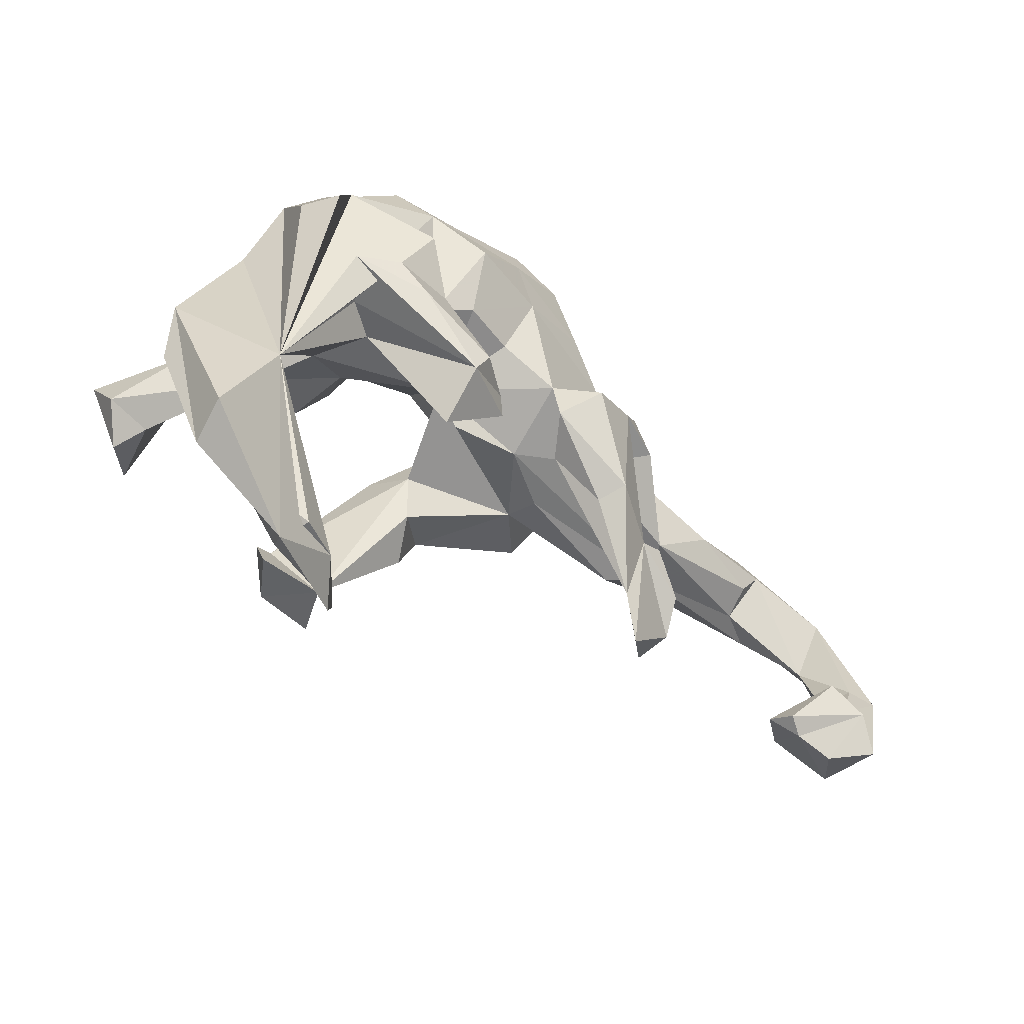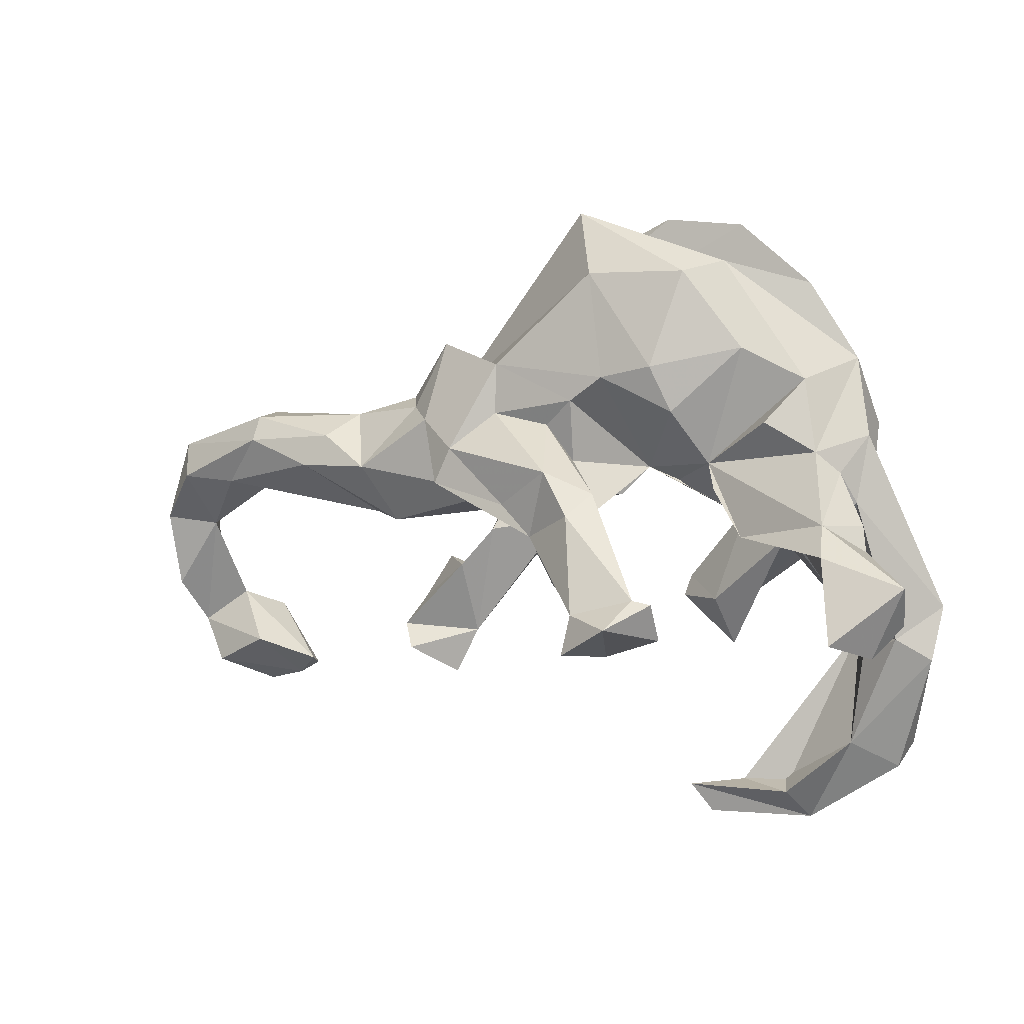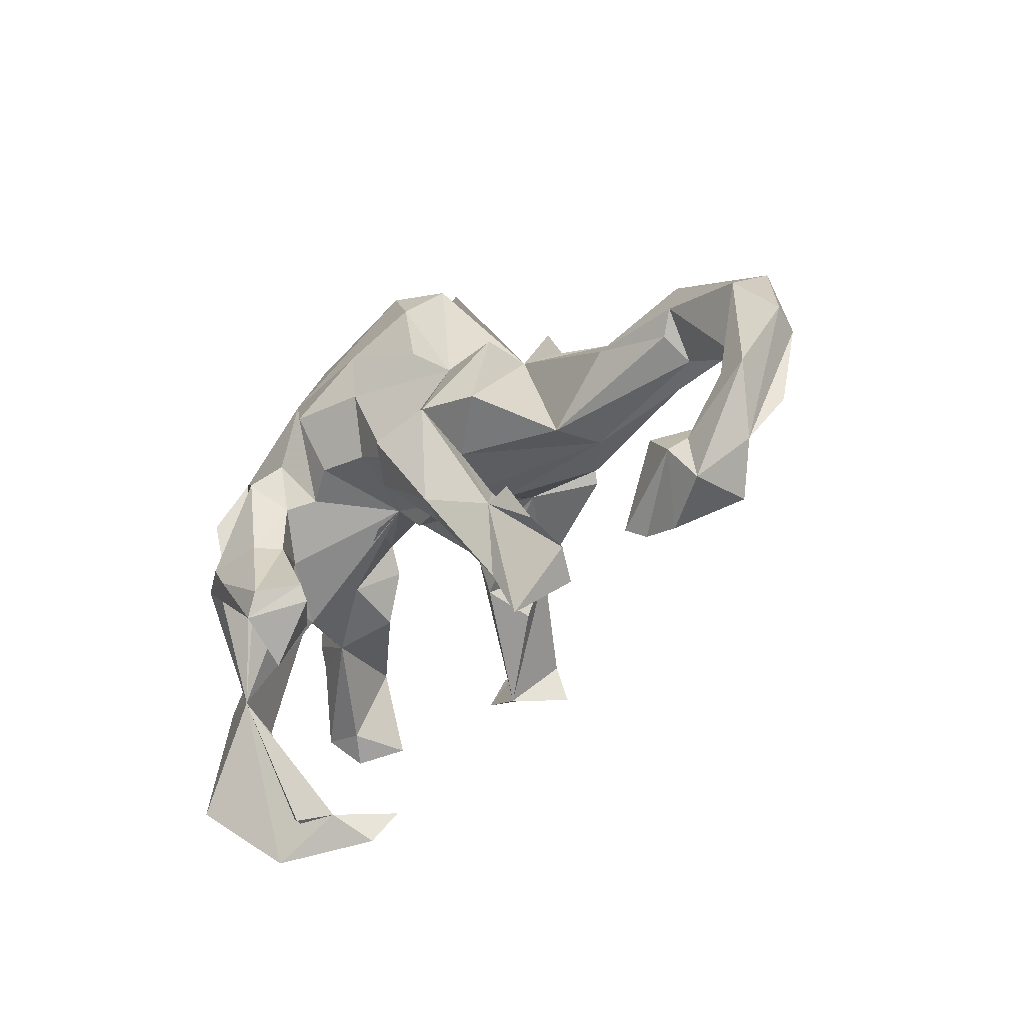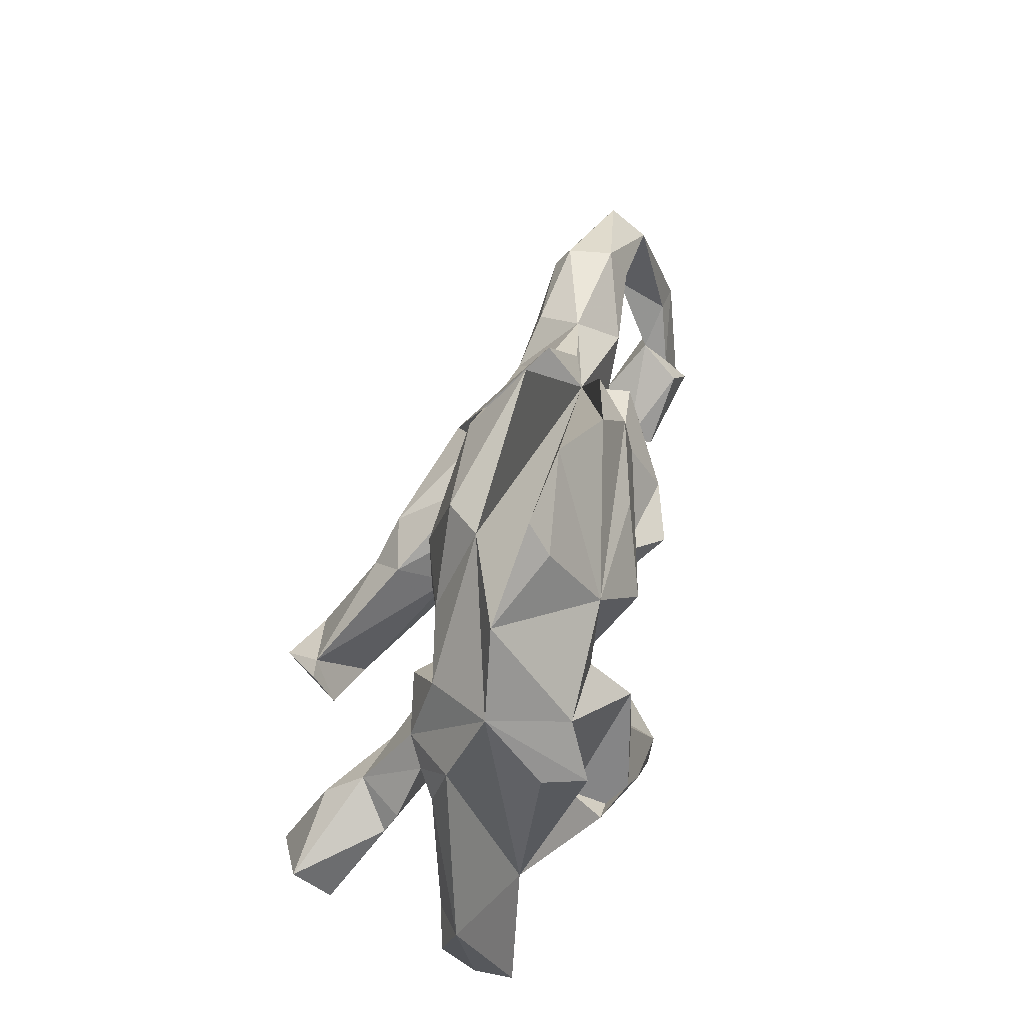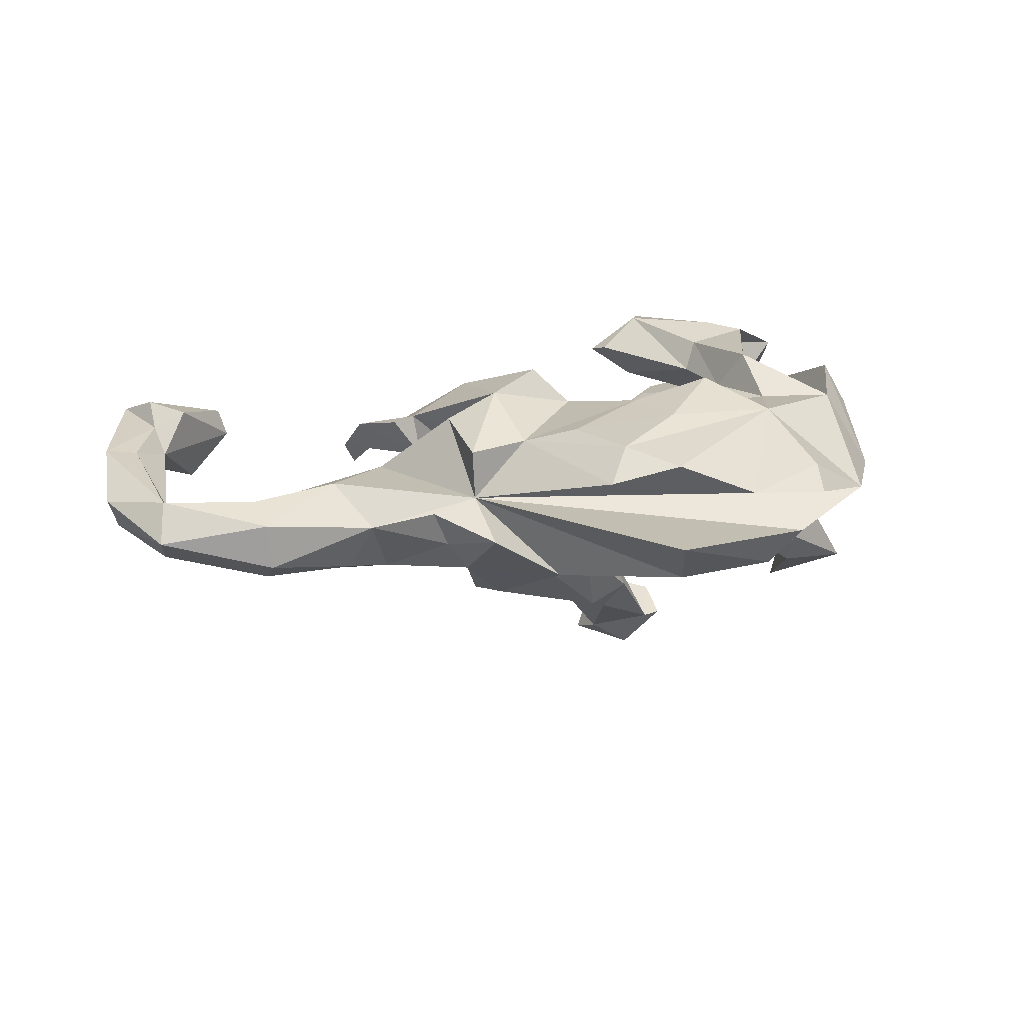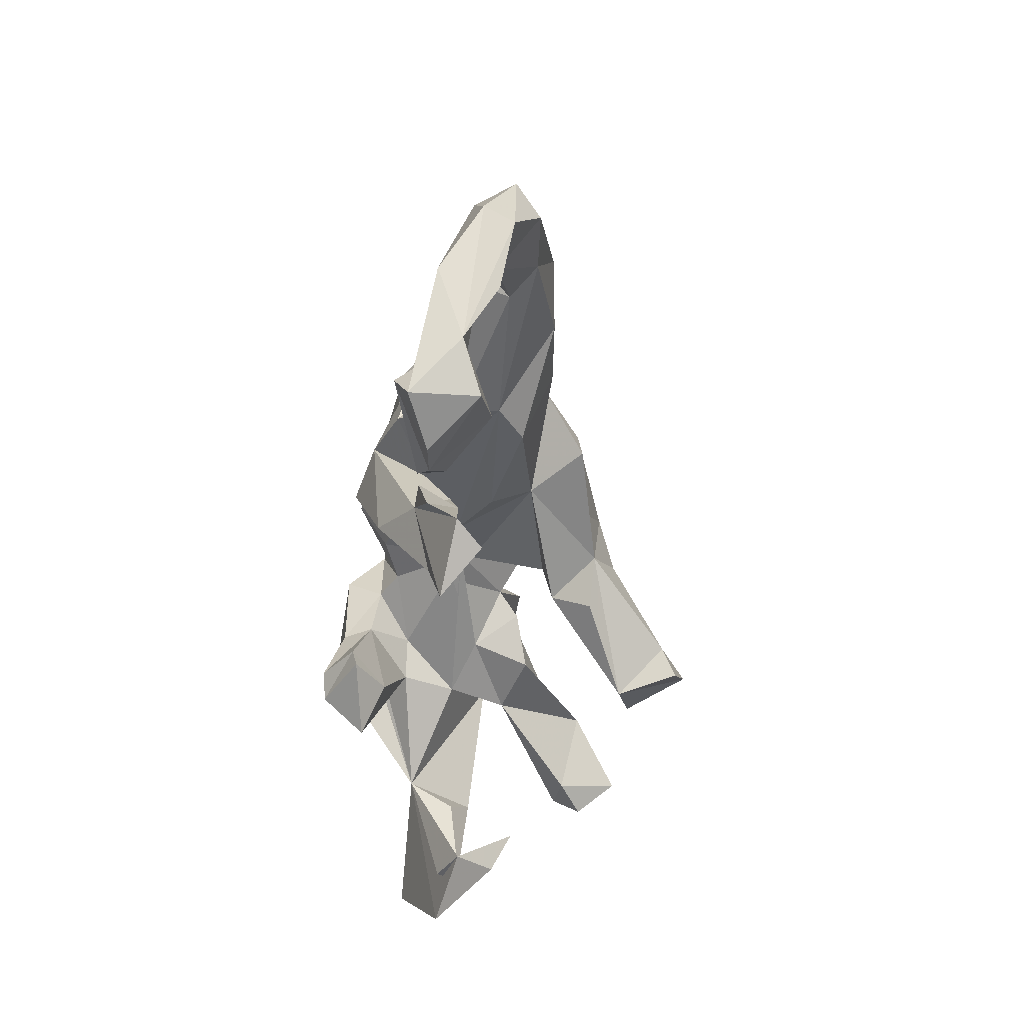
<metadata>
{"format":"obj","ext":"obj","renderer":"f3d","projection":"perspective","resolution":1024,"background":"white","views":[{"elev":-48.7,"azim":-38.5,"up":"+Y"},{"elev":6.7,"azim":-156.8,"up":"+Y"},{"elev":-32.1,"azim":51.6,"up":"+Y"},{"elev":53.2,"azim":-75.6,"up":"+Y"},{"elev":14.4,"azim":159.4,"up":"+Z"},{"elev":-39.9,"azim":87.2,"up":"+Y"}]}
</metadata>
<code>
v 0.8539 -0.1647 0.06575
v 0.855 -0.06552 -0.04358
v 0.8737 -0.05335 0.002201
v 0.8193 -0.2659 0.02747
v 0.8447 -0.1907 -0.02281
v 0.8084 0.07124 -0.04827
v 0.7691 -0.07562 -0.02131
v 0.7949 0.03465 0.0143
v 0.8027 -0.1588 0.05974
v 0.7912 0.01673 -0.08542
v 0.786 -0.3441 0.1021
v 0.774 -0.3354 -0.000392
v 0.7428 -0.2109 0.04113
v 0.6964 0.01127 -0.08662
v 0.7512 -0.2527 0.0825
v 0.751 -0.2893 0.1228
v 0.6423 -0.3619 0.06948
v 0.68 -0.2882 -0.01912
v 0.6517 0.0731 0.01115
v 0.6311 0.00955 -0.0465
v 0.7054 -0.3787 0.07268
v 0.6334 0.09018 -0.1158
v 0.6149 -0.3442 0.08624
v 0.6413 0.1331 -0.01718
v 0.6998 -0.2414 0.1091
v 0.6033 -0.3283 0.04515
v 0.633 0.1296 -0.09056
v 0.6258 0.03893 0.000718
v 0.5073 0.06535 0.02984
v 0.4896 0.1024 -0.1087
v 0.3951 -0.02702 0.02984
v 0.5259 0.05042 -0.1236
v 0.4211 -0.03609 -0.03966
v 0.4604 0.1356 -0.03558
v 0.399 -0.2466 0.02428
v 0.297 -0.1424 0.09218
v 0.3707 -0.2816 -0.01597
v 0.3813 -0.2027 0.07204
v 0.2895 0.1742 0.01082
v 0.3371 -0.1276 0.08621
v 0.4104 0.05197 -0.1277
v 0.2762 -0.2564 0.06597
v 0.2961 0.1803 0.09137
v 0.3652 -0.04358 -0.08045
v 0.3075 -0.3312 0.04673
v 0.3607 0.1666 -0.01325
v 0.3324 0.1543 -0.07122
v 0.2952 0.05368 0.1255
v 0.2908 0.1367 -0.1224
v 0.2869 -0.1322 0.02083
v 0.2041 0.006549 0.07738
v 0.2852 0.2635 -0.0459
v 0.2111 0.05602 0.1655
v 0.2075 -0.1138 0.1522
v 0.1666 0.01307 -0.1059
v 0.2409 0.03642 -0.1894
v 0.2321 -0.06681 0.03386
v 0.1989 0.171 0.1024
v 0.1695 -0.01737 -0.03748
v 0.1859 -0.1277 0.1085
v 0.1167 -0.0468 0.08142
v 0.1574 0.2341 -0.1231
v 0.2158 0.09494 -0.1844
v 0.1297 0.2335 0.1297
v 0.1118 0.007277 -0.2053
v 0.1251 0.02183 0.196
v 0.0802 -0.004171 0.01833
v 0.07718 -0.01864 0.1444
v 0.1548 0.1523 -0.1321
v 0.06776 0.04617 0.1383
v 0.1312 0.394 0.07048
v 0.01805 0.1772 -0.135
v 0.04296 0.4865 -0.02481
v 0.06501 0.1349 -0.1229
v 0.09078 0.3526 0.1215
v 0.05437 -0.04156 -0.2226
v -0.07213 0.05785 0.007752
v 0.02565 0.4279 0.09899
v 0.01681 -0.1184 -0.2154
v -0.02739 -0.005146 -0.137
v -0.0271 0.01023 -0.005316
v 0.02511 0.06731 -0.2361
v 0.01966 0.07524 -0.1167
v -0.02414 0.1004 0.1241
v -0.05262 0.03324 -0.2166
v -0.0354 0.2168 -0.134
v -0.001491 0.3867 -0.1018
v -0.01369 -0.07867 -0.1523
v -0.02522 0.000282 -0.264
v 0.004742 0.197 0.1641
v -0.06727 -0.1441 -0.3493
v -0.05984 -0.2059 -0.3681
v -0.02054 0.2966 0.1566
v -0.1084 0.107 0.1467
v -0.07699 -0.1887 0.1871
v -0.09986 -0.2209 -0.2731
v -0.1712 -0.1992 0.243
v -0.1541 0.1626 -0.1252
v -0.085 0.4768 0.0569
v -0.2175 0.4671 0.04549
v -0.08663 -0.1543 0.1946
v -0.1488 -0.1585 0.2463
v -0.1499 -0.1842 0.1376
v -0.1063 -0.4646 -0.06061
v -0.2013 0.07536 -0.06906
v -0.1644 -0.1176 -0.3329
v -0.2131 0.4075 -0.03474
v -0.1742 -0.2666 0.1748
v -0.1205 0.2362 -0.1369
v -0.1167 0.03505 0.02184
v -0.1389 -0.1566 -0.3937
v -0.1232 0.204 0.1964
v -0.1942 -0.1231 -0.3297
v -0.1963 -0.1846 -0.2973
v -0.169 0.08082 0.1236
v -0.1965 -0.0231 0.1682
v -0.211 -0.5119 -0.0558
v -0.249 -0.4662 0.001049
v -0.2145 -0.02993 0.2161
v -0.2829 -0.06715 0.1028
v -0.1596 0.3913 -0.08909
v -0.2477 0.1838 0.1513
v -0.2141 0.07215 0.154
v -0.2472 -0.01323 -0.02511
v -0.2418 0.1149 0.2156
v -0.2027 0.2909 0.1524
v -0.2612 0.001782 0.1015
v -0.2695 -0.08549 0.2419
v -0.2209 0.03559 -0.101
v -0.2311 0.4173 0.0798
v -0.1838 -0.4618 -0.08741
v -0.2604 0.2675 -0.08675
v -0.3257 -0.06144 0.01576
v -0.2733 -0.0381 -0.1197
v -0.3132 -0.03827 0.2337
v -0.3336 -0.05603 0.1393
v -0.3442 0.3713 0.02143
v -0.3113 -0.4651 0.03427
v -0.3563 -0.5289 0.03473
v -0.3295 -0.4757 -0.02567
v -0.3073 0.149 -0.1113
v -0.3657 0.2038 0.15
v -0.361 0.2181 -0.06498
v -0.377 -0.04433 0.2041
v -0.4205 -0.005911 -0.1678
v -0.4223 -0.2104 0.0858
v -0.4325 -0.3869 -0.00377
v -0.3697 -0.06401 -0.07938
v -0.3886 0.1025 -0.09499
v -0.4871 -0.1642 -0.1992
v -0.4233 0.2489 0.0328
v -0.4085 0.1171 0.1862
v -0.4456 0.01918 -0.04787
v -0.4467 -0.2427 0.01099
v -0.4394 0.1357 0.1217
v -0.4235 0.06808 -0.07033
v -0.4353 -0.04906 -0.2273
v -0.4797 -0.05151 -0.1174
v -0.4696 -0.01297 -0.09806
v -0.457 0.1264 -0.01943
v -0.467 -0.1749 -0.2939
v -0.508 -0.2054 -0.02218
v -0.5649 -0.2386 -0.006245
v -0.5198 -0.2011 -0.2324
v -0.506 -0.4269 0.0296
v -0.5153 -0.3995 0.09692
v -0.5755 -0.1537 0.02236
v -0.5212 -0.2423 0.1443
v -0.5698 -0.08719 -0.2405
v -0.5829 -0.2366 0.1097
v -0.559 -0.1537 -0.1883
f 120 116 103
f 101 103 116
f 108 120 103
f 127 116 120
f 151 146 155
f 152 155 146
f 135 146 144
f 136 144 146
f 61 60 68
f 54 68 60
f 51 61 68
f 42 60 61
f 53 36 51
f 57 51 36
f 137 142 126
f 122 126 142
f 115 126 122
f 125 122 142
f 34 46 39
f 52 39 46
f 24 34 29
f 39 29 34
f 27 34 24
f 19 24 29
f 8 24 19
f 28 19 29
f 6 24 8
f 7 8 19
f 3 6 8
f 27 24 6
f 126 130 137
f 100 137 130
f 58 43 39
f 48 39 43
f 71 58 39
f 53 43 58
f 99 100 130
f 39 137 100
f 99 130 126
f 75 58 71
f 39 100 99
f 78 99 126
f 39 99 78
f 75 78 126
f 78 71 39
f 75 71 78
f 144 97 128
f 102 128 97
f 120 108 97
f 95 97 108
f 101 97 95
f 35 36 45
f 42 45 36
f 38 36 35
f 37 35 45
f 26 17 23
f 16 23 17
f 16 17 21
f 12 21 17
f 144 136 97
f 120 97 136
f 135 144 128
f 95 103 101
f 102 101 116
f 108 103 95
f 23 25 26
f 13 26 25
f 16 25 23
f 18 26 13
f 15 13 25
f 11 16 21
f 12 11 21
f 15 16 11
f 60 42 54
f 36 54 42
f 53 54 36
f 36 38 40
f 50 40 38
f 50 36 40
f 15 25 16
f 9 13 15
f 1 15 11
f 4 1 11
f 9 15 1
f 12 4 11
f 3 1 4
f 123 119 116
f 102 116 119
f 127 123 116
f 125 119 123
f 66 68 54
f 8 9 1
f 142 152 146
f 151 155 152
f 125 142 146
f 125 123 122
f 115 122 123
f 135 119 125
f 70 68 66
f 53 70 66
f 53 66 54
f 151 152 142
f 135 125 146
f 112 126 115
f 94 112 115
f 93 126 112
f 90 112 94
f 77 94 115
f 84 94 77
f 127 77 115
f 84 70 90
f 58 90 70
f 94 84 90
f 77 70 84
f 51 68 70
f 53 51 48
f 31 48 51
f 43 53 48
f 93 112 90
f 53 58 70
f 64 90 58
f 31 39 48
f 64 93 90
f 75 93 64
f 75 64 58
f 75 126 93
f 101 102 97
f 119 128 102
f 119 135 128
f 69 62 63
f 49 63 62
f 82 69 63
f 72 62 69
f 98 109 86
f 87 86 109
f 77 98 86
f 132 109 98
f 105 132 98
f 121 109 132
f 49 41 55
f 44 55 41
f 56 49 55
f 47 41 49
f 76 56 55
f 63 49 56
f 74 72 69
f 82 74 69
f 83 72 74
f 85 83 74
f 82 85 74
f 80 83 85
f 77 86 72
f 62 72 86
f 83 77 72
f 105 98 77
f 143 132 105
f 141 143 105
f 107 132 143
f 149 143 141
f 106 80 85
f 77 83 80
f 55 77 80
f 149 141 105
f 151 143 149
f 88 76 55
f 80 88 55
f 96 88 80
f 134 105 129
f 124 129 105
f 160 149 156
f 145 156 149
f 134 129 124
f 148 134 124
f 133 148 124
f 153 156 148
f 159 148 156
f 133 153 148
f 160 156 153
f 167 160 153
f 157 134 148
f 145 159 156
f 158 148 159
f 171 148 158
f 145 158 159
f 117 131 118
f 140 118 131
f 139 131 117
f 139 140 131
f 138 118 140
f 147 140 139
f 118 139 117
f 65 63 56
f 65 82 63
f 89 85 82
f 65 56 76
f 76 82 65
f 89 82 76
f 145 149 105
f 96 76 79
f 88 79 76
f 89 106 85
f 96 80 106
f 96 79 88
f 145 105 134
f 150 157 148
f 145 134 157
f 169 158 145
f 171 150 148
f 169 171 158
f 91 89 76
f 114 96 106
f 169 145 157
f 91 76 96
f 92 91 96
f 161 157 150
f 164 161 150
f 169 157 161
f 164 171 169
f 164 150 171
f 161 164 169
f 106 89 91
f 111 106 91
f 114 106 113
f 111 113 106
f 111 91 92
f 111 96 114
f 111 114 113
f 111 92 96
f 81 67 77
f 70 77 67
f 55 67 81
f 55 81 77
f 105 77 110
f 124 110 77
f 160 146 151
f 42 57 50
f 36 50 57
f 35 42 50
f 61 57 42
f 133 124 77
f 105 110 124
f 127 133 77
f 4 12 18
f 17 18 12
f 13 4 18
f 37 42 35
f 38 35 50
f 146 133 120
f 127 120 133
f 26 18 17
f 42 37 45
f 136 146 120
f 153 133 146
f 166 146 167
f 160 167 146
f 162 146 154
f 147 154 146
f 147 146 138
f 118 138 146
f 165 166 167
f 139 118 146
f 146 166 139
f 165 139 166
f 163 165 167
f 147 139 165
f 107 73 121
f 87 121 73
f 132 107 121
f 39 73 107
f 137 39 107
f 87 73 39
f 62 87 39
f 109 121 87
f 151 137 107
f 39 52 62
f 49 62 52
f 34 27 30
f 22 30 27
f 41 34 30
f 49 52 47
f 46 47 52
f 22 6 10
f 2 10 6
f 14 22 10
f 27 6 22
f 7 14 10
f 32 22 14
f 30 22 32
f 41 30 32
f 47 34 41
f 46 34 47
f 151 107 143
f 142 137 151
f 14 20 33
f 31 33 20
f 32 14 33
f 44 32 33
f 44 41 32
f 160 151 149
f 59 55 44
f 33 59 44
f 67 55 59
f 162 153 146
f 162 167 153
f 147 162 154
f 167 162 163
f 147 163 162
f 165 163 147
f 147 138 140
f 86 87 62
f 33 67 59
f 7 5 4
f 2 4 5
f 2 5 7
f 51 67 33
f 51 33 31
f 28 31 20
f 20 14 7
f 10 2 7
f 29 31 28
f 19 28 20
f 19 20 7
f 6 3 2
f 4 2 3
f 7 4 13
f 115 123 127
f 51 57 61
f 7 13 9
f 51 70 67
f 29 39 31
f 7 9 8
f 3 8 1

</code>
